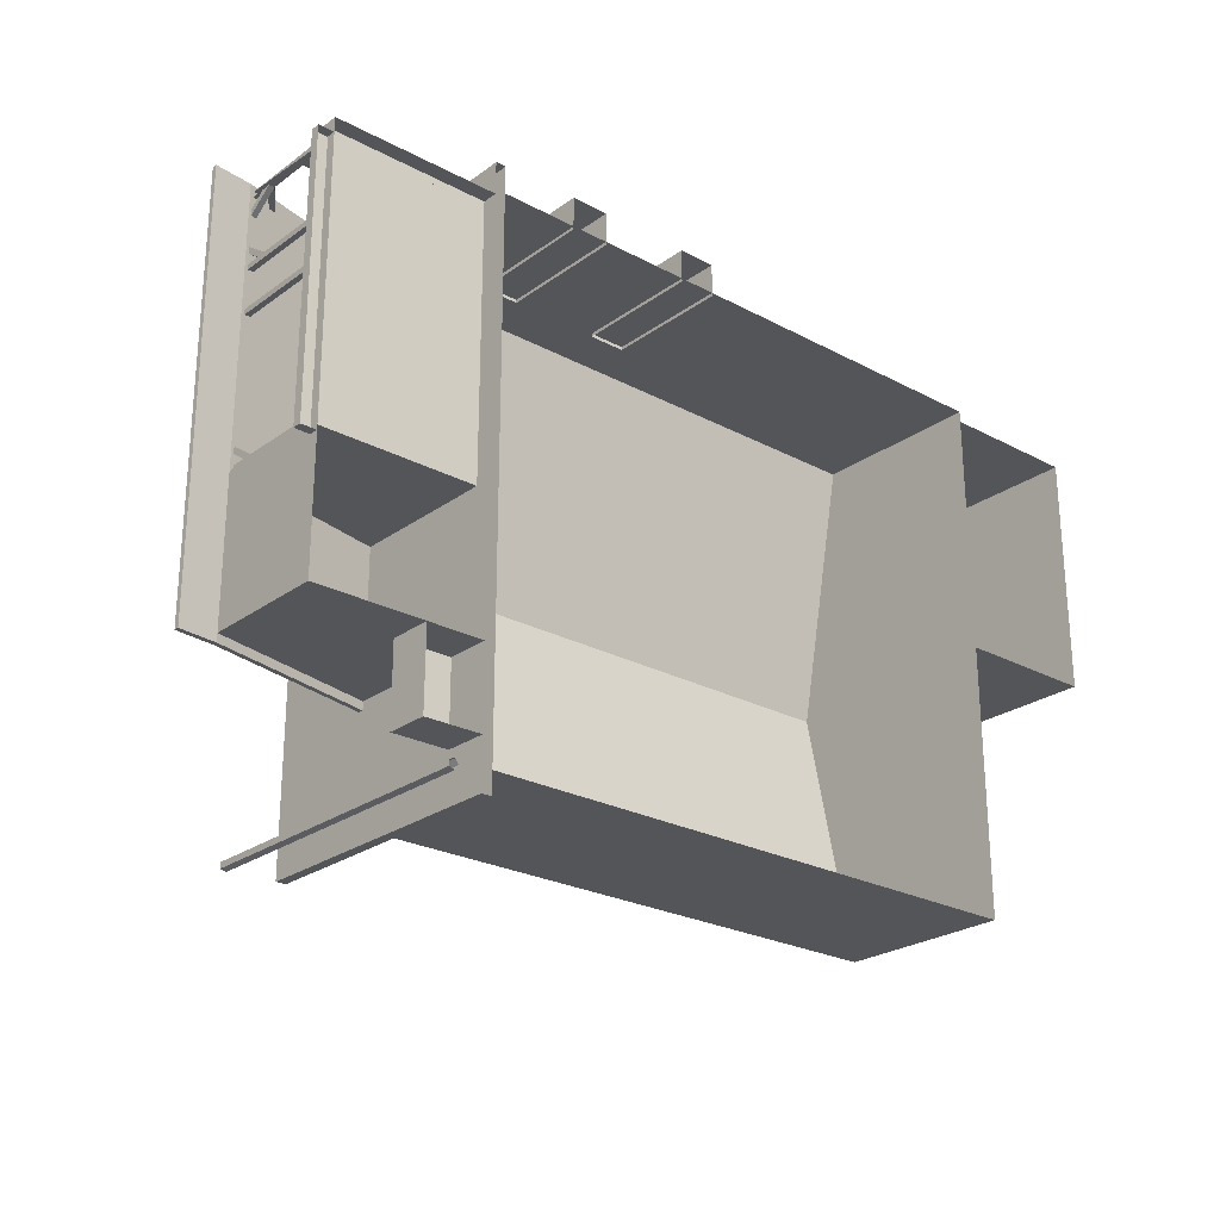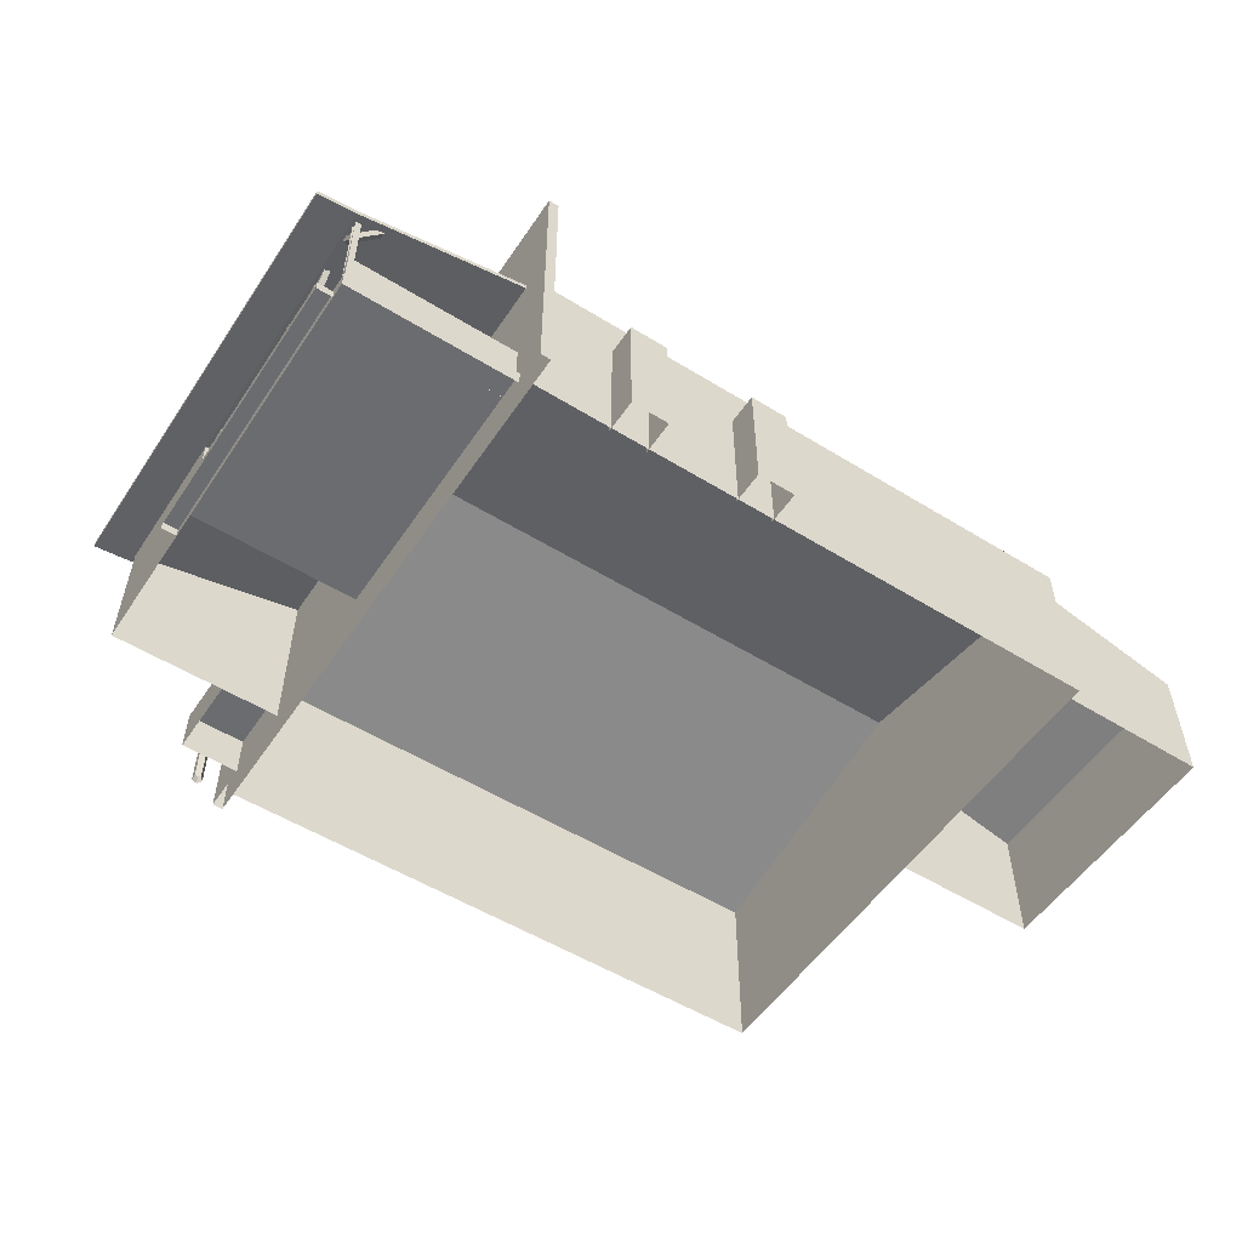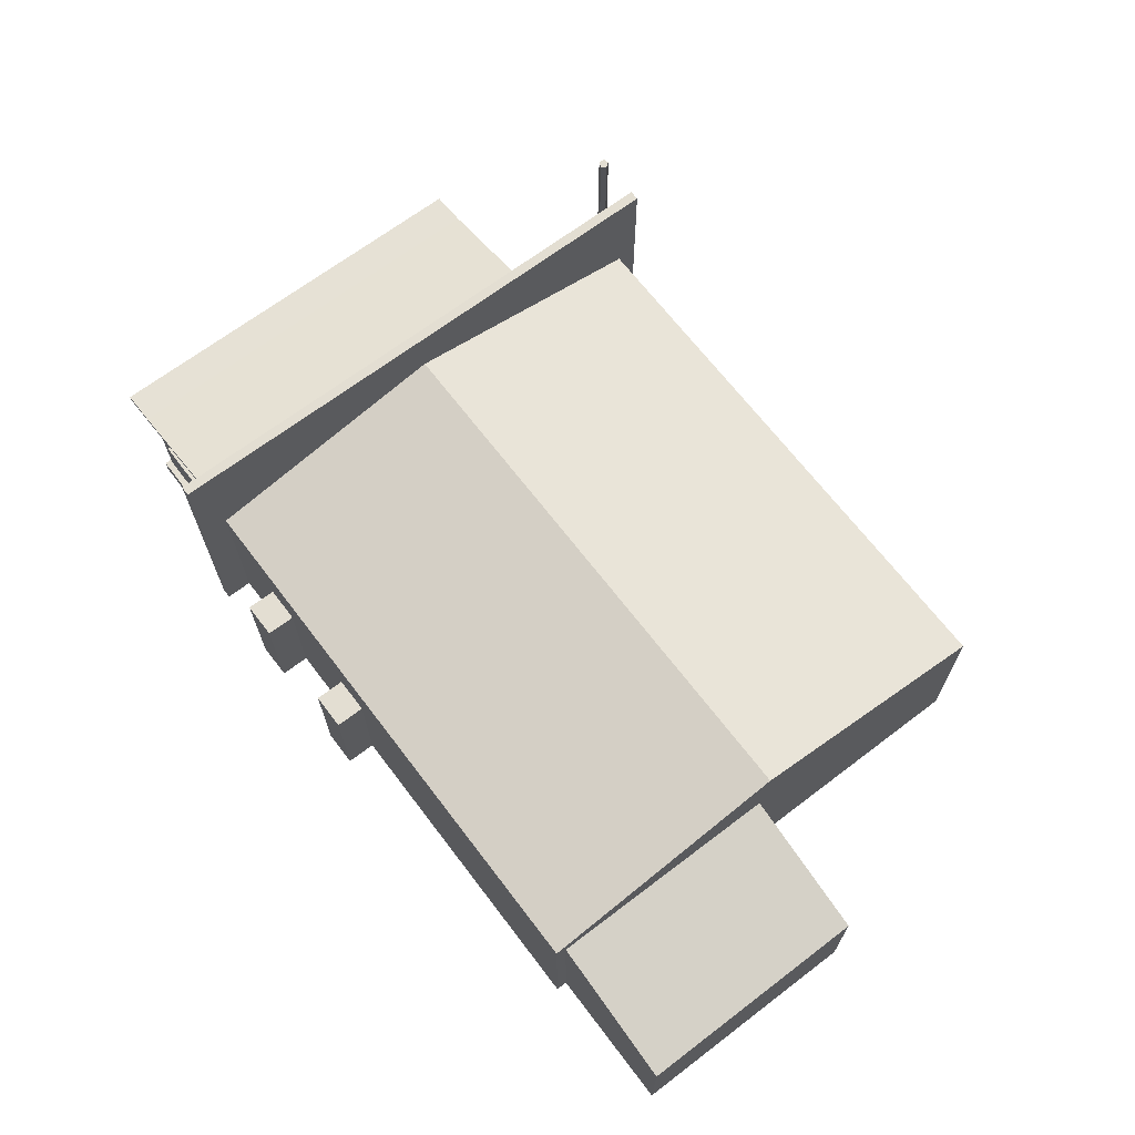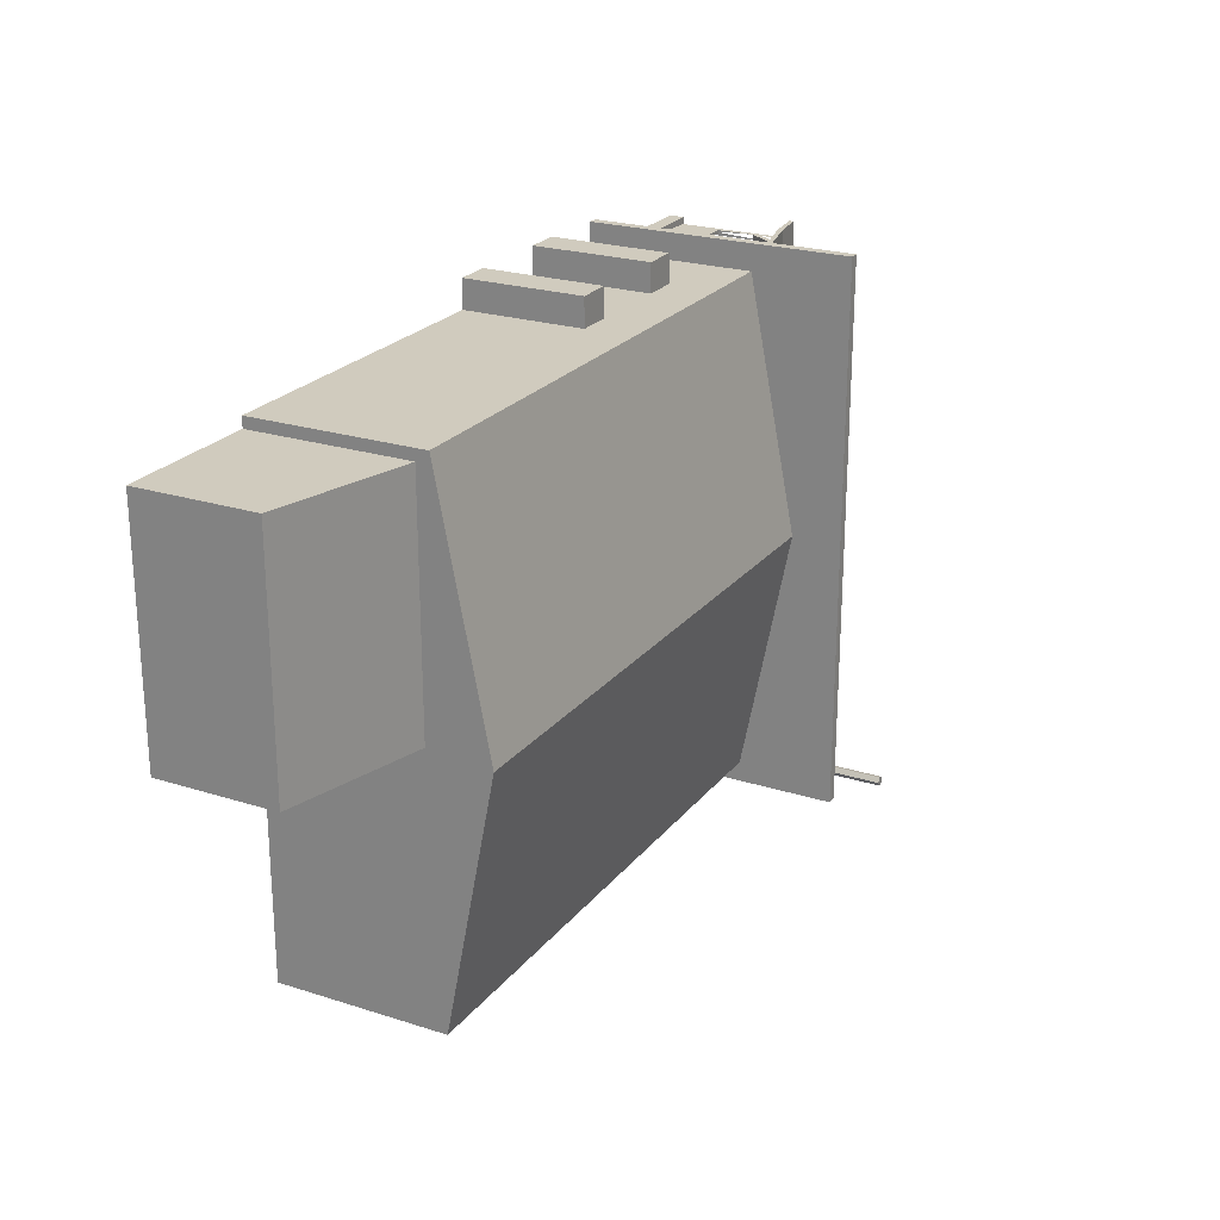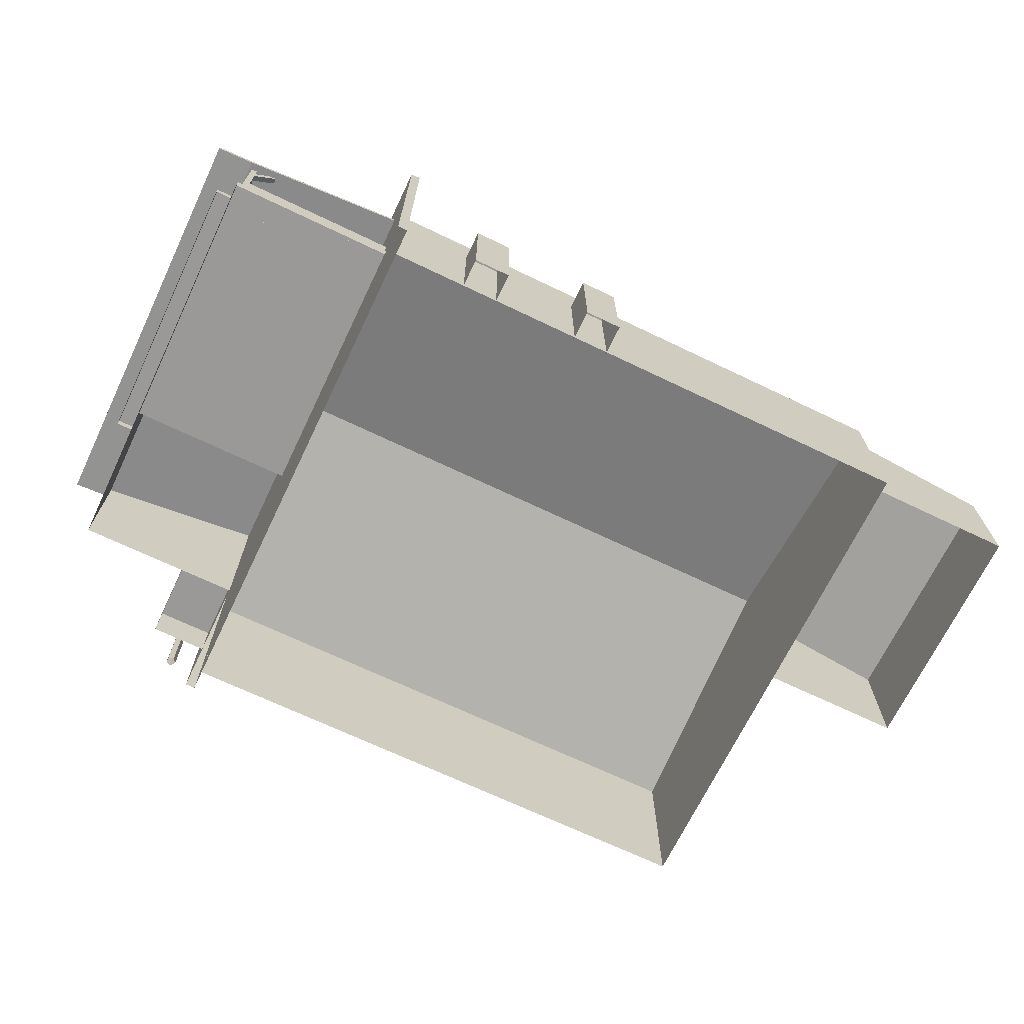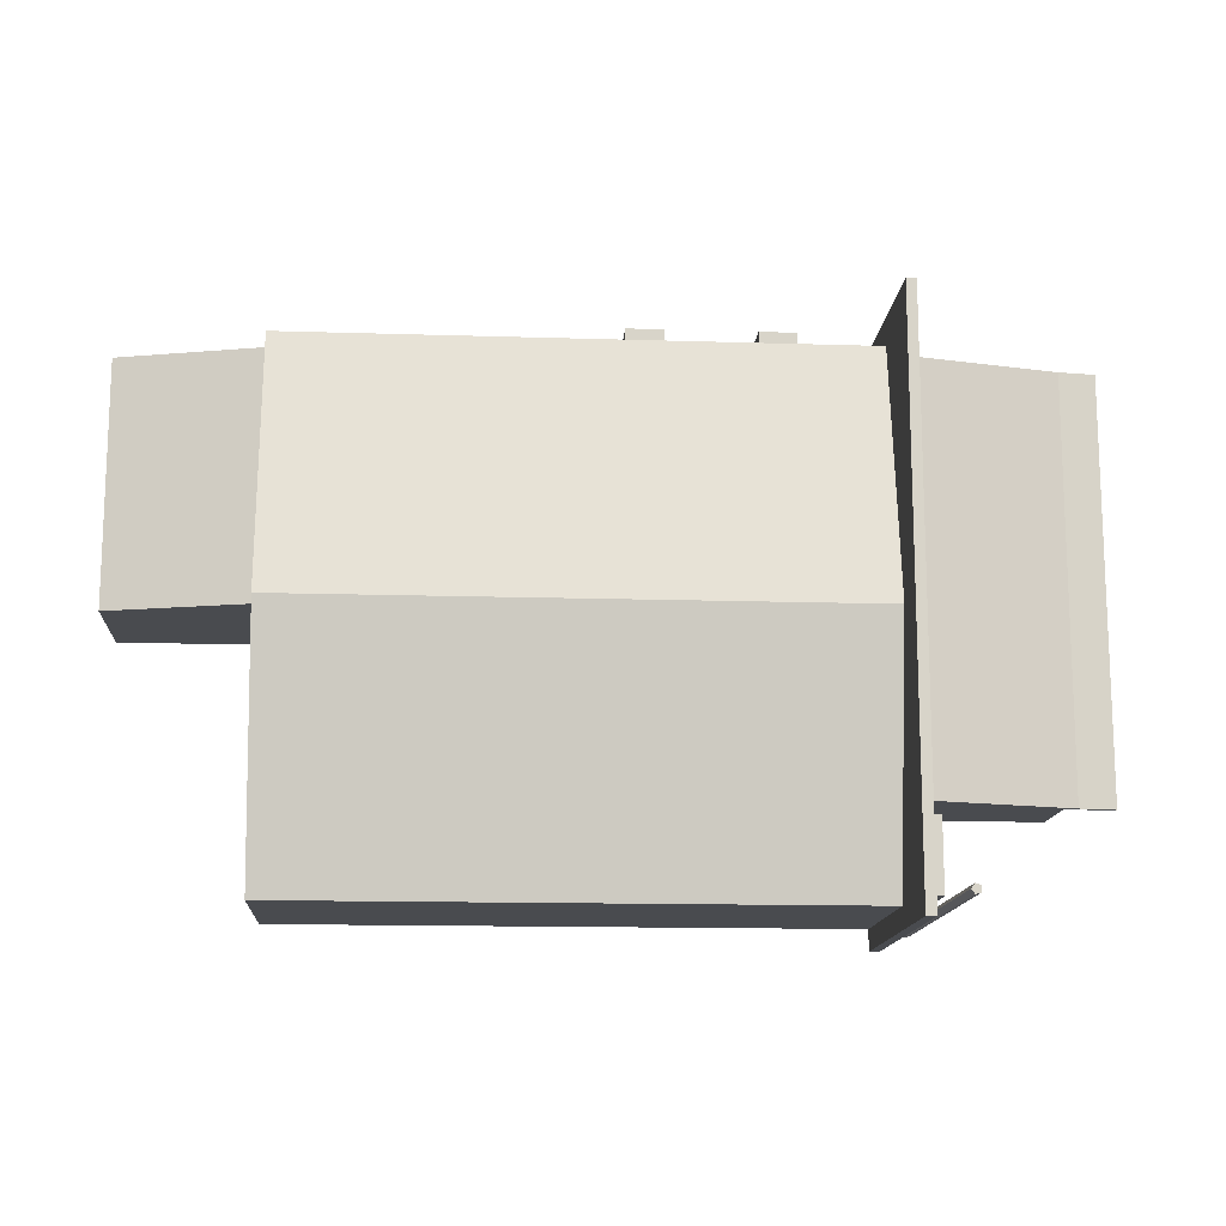
<metadata>
{"format":"obj","ext":"obj","renderer":"f3d","projection":"perspective","resolution":1024,"background":"white","views":[{"elev":-24.8,"azim":-40.8,"up":"+Z"},{"elev":-53.7,"azim":-33.3,"up":"+Y"},{"elev":67.6,"azim":52.7,"up":"+Y"},{"elev":23.4,"azim":118.2,"up":"+Z"},{"elev":-69.1,"azim":-25.6,"up":"+Y"},{"elev":-14.1,"azim":176.0,"up":"+Z"}]}
</metadata>
<code>
g default
v 888.4 336.1 -526.9
v 888.4 -15.35 526.9
v 888.4 -15.47 -526.9
v -269.6 542.3 -569.8
v -269.6 -15.35 581.8
v -269.6 -15.61 -569.8
v -269.6 543.1 581.8
v -269.6 -15.61 -526.9
v -269.6 336.1 -526.9
v 888.4 336.1 526.9
v 888.4 439.5 -1.8e-05
v -289.9 15.55 516.7
v -621 15.55 516.7
v -289.9 -15.47 516.7
v -621 -15.47 516.7
v -580.7 236.5 492.3
v -603.9 203.5 492.3
v -580.7 236.5 503.2
v -603.9 203.5 503.2
v -567.4 236.5 503.2
v -603.9 184.4 503.2
v -567.4 236.5 492.3
v -603.9 184.4 492.3
v -580.7 236.5 503.2
v -574.6 246.6 503.2
v -580.7 236.5 492.3
v -574.6 246.6 492.3
v -567.4 236.5 492.3
v -561.2 246.6 492.3
v -567.4 236.5 503.2
v -561.2 246.6 503.2
v -652.1 2.506 -62.14
v -621.6 2.506 -62.14
v -652.1 -15.47 -62.14
v -621.6 -15.47 -62.14
v -652.1 -15.47 487.2
v -621.6 -15.47 487.2
v -652.1 2.506 487.2
v -621.6 2.506 487.2
v -289.9 543.1 581.8
v -269.6 543.1 581.8
v -289.9 542.3 -569.8
v -269.6 -15.35 526.9
v -269.6 336.1 526.9
v -603.9 203.5 503.2
v -603.9 184.4 503.2
v -580.7 236.5 503.2
v -567.4 236.5 503.2
v -561.2 246.6 503.2
v -574.6 246.6 503.2
v -603.9 203.5 492.3
v -580.7 236.5 492.3
v -603.9 184.4 492.3
v -567.4 236.5 492.3
v -574.6 246.6 492.3
v -561.2 246.6 492.3
v -289.9 -15.35 581.8
v -289.9 543.1 581.8
v -289.9 -15.61 -569.8
v -269.6 543.1 581.8
v -289.9 543.1 581.8
v -269.6 336.1 -526.9
v -402.3 70.52 -473.5
v -289.9 -15.61 -473.5
v -402.3 -14.2 -473.5
v -289.9 70.52 -473.5
v -402.3 70.52 -316.3
v -402.3 -15.47 -316.3
v -695.5 223.6 516.7
v -621 232.4 -332.7
v -621 232.4 516.7
v -695.5 223.6 -332.7
v -695.5 233.9 516.7
v -621 242.7 516.7
v -614.8 203.5 -20.54
v -603.9 236.5 2.586
v -603.9 203.5 -20.54
v -603.9 236.5 2.586
v -614.8 203.5 -20.54
v -614.8 236.5 2.586
v -603.9 184.4 -20.54
v -614.8 236.5 15.92
v -614.8 184.4 -20.54
v -614.8 236.5 15.92
v -603.9 184.4 -20.54
v -603.9 236.5 15.92
v -621.6 2.506 487.2
v -652.1 2.506 487.2
v -621.6 2.506 487.2
v -603.9 203.5 -20.54
v -603.9 236.5 2.586
v -603.9 184.4 -20.54
v -603.9 236.5 15.92
v -614.8 203.5 -20.54
v -614.8 184.4 -20.54
v -614.8 236.5 2.586
v -614.8 236.5 15.92
v -603.9 56.95 462
v -603.9 56.95 495.6
v -289.9 56.95 462
v -289.9 56.95 495.6
v -289.9 56.95 462
v -603.9 15.51 462
v -289.9 15.51 462
v -603.9 15.53 503.2
v -603.9 56.95 503.2
v -603.9 104.2 503.2
v -289.9 15.51 503.2
v -652.1 -15.47 487.2
v -652.1 2.506 487.2
v -603.9 104.2 495.6
v -289.9 104.2 495.6
v -289.9 104.2 503.2
v -603.9 104.2 495.6
v -603.9 56.95 495.6
v -289.9 56.95 495.6
v -603.9 56.95 503.2
v -603.9 56.95 495.6
v -603.9 104.2 495.6
v -695.5 233.9 -332.7
v -289.9 310.1 516.7
v -289.9 320.3 516.7
v -289.9 310.1 -332.7
v -614.8 236.5 469.2
v -614.8 203.5 492.3
v -603.9 236.5 469.2
v -603.9 203.5 492.3
v -603.9 236.5 455.9
v -603.9 236.5 469.2
v -603.9 184.4 492.3
v -603.9 203.5 492.3
v -603.9 236.5 455.9
v -603.9 184.4 492.3
v -614.8 236.5 455.9
v -614.8 184.4 492.3
v -614.8 236.5 455.9
v -614.8 184.4 492.3
v -614.8 236.5 469.2
v -614.8 203.5 492.3
v -603.9 203.5 359.4
v -614.8 203.5 359.4
v -603.9 236.5 382.6
v -614.8 236.5 382.6
v -603.9 203.5 359.4
v -603.9 236.5 382.6
v -603.9 184.4 359.4
v -603.9 236.5 395.9
v -614.8 184.4 359.4
v -603.9 184.4 359.4
v -614.8 236.5 395.9
v -603.9 236.5 395.9
v -614.8 203.5 359.4
v -614.8 184.4 359.4
v -614.8 236.5 382.6
v -614.8 236.5 395.9
v -289.9 70.52 -316.3
v -603.9 232.4 503.2
v -614.8 15.55 503.2
v -614.8 232.4 503.2
v -603.9 15.55 492.3
v -603.9 232.4 492.3
v -614.8 15.55 492.3
v -614.8 232.4 492.3
v -603.9 232.4 492.3
v -614.8 232.4 503.2
v -603.9 15.55 348.5
v -614.8 15.55 348.5
v -603.9 232.4 348.5
v -614.8 232.4 348.5
v -603.9 15.55 359.4
v -603.9 15.55 348.5
v -603.9 232.4 359.4
v -603.9 232.4 348.5
v -614.8 15.55 359.4
v -603.9 15.55 359.4
v -614.8 232.4 359.4
v -603.9 232.4 359.4
v -614.8 15.55 348.5
v -614.8 15.55 359.4
v -614.8 232.4 348.5
v -614.8 232.4 359.4
v -614.8 15.55 -31.47
v -614.8 15.55 -20.54
v -614.8 232.4 -31.47
v -614.8 232.4 -20.54
v -289.9 320.3 -332.7
v -289.9 310.1 -332.7
v -621 242.7 -332.7
v -614.8 15.55 -20.54
v -603.9 15.55 -20.54
v -614.8 232.4 -20.54
v -603.9 232.4 -20.54
v -289.9 15.55 -32.3
v -621 15.55 516.7
v -621 15.55 -32.3
v -603.9 15.55 261
v -614.8 15.55 261
v -603.9 232.4 261
v -614.8 232.4 261
v -603.9 15.55 271.9
v -603.9 15.55 261
v -603.9 232.4 271.9
v -603.9 232.4 261
v -614.8 15.55 271.9
v -603.9 15.55 271.9
v -614.8 232.4 271.9
v -603.9 232.4 271.9
v -614.8 15.55 261
v -614.8 15.55 271.9
v -614.8 232.4 261
v -614.8 232.4 271.9
v -603.9 15.55 -31.47
v -614.8 15.55 -31.47
v -603.9 232.4 -31.47
v -614.8 232.4 -31.47
v -603.9 15.55 -20.54
v -603.9 15.55 -31.47
v -603.9 232.4 -20.54
v -603.9 232.4 -31.47
v -621 232.4 -32.3
v -269.6 439.5 3.6e-05
v -269.6 439.5 3.6e-05
v -269.6 336.1 526.9
v -269.6 439.5 3.6e-05
v -269.6 336.1 -526.9
v -269.6 439.5 3.6e-05
v -289.9 320.3 -332.7
v 1181 -15.35 504.5
v 1181 232.4 13.28
v 1181 232.4 504.5
v 1181 -15.35 13.28
v 888.4 -15.35 13.28
v 888.4 310.1 13.28
v 888.4 310.1 504.5
v -116.4 237.1 586.7
v -41.73 237.1 520.4
v -116.4 237.1 520.4
v -41.73 237.1 586.7
v -41.73 -15.35 586.7
v -116.4 -15.35 586.7
v -41.73 -15.35 520.4
v 139.8 237.1 586.7
v 214.5 -15.35 586.7
v 214.5 237.1 586.7
v 139.8 -15.35 586.7
v 214.5 237.1 520.4
v 214.5 -15.35 520.4
v -289.9 310.1 -32.3
v -289.9 310.1 -316.3
v -621 232.4 -316.3
v -621 -15.47 -316.3
v -289.9 -15.47 -316.3
v 888.4 -15.35 504.5
v -349.8 -11.98 -539.5
v -349.8 622.8 -539.5
v -338.4 -11.98 -543.2
v -338.4 622.8 -543.2
v -349.8 -11.98 -527.5
v -349.8 622.8 -527.5
v -338.4 -11.98 -523.8
v -338.4 622.8 -523.8
v -331.3 -11.98 -533.5
v -331.3 622.8 -533.5
v 139.8 -15.35 520.4
v 139.8 237.1 520.4
v -116.4 -15.35 520.4
v -621 -15.47 -32.3
v -621 -15.47 516.7
v -621 15.55 516.7
v -621 15.55 -316.3
g collision
f 1 2 3
f 4 5 6
f 5 4 7
f 3 8 9
f 2 1 10
f 1 11 10
f 12 13 14
f 13 15 14
f 16 17 18
f 17 19 18
f 20 21 22
f 21 23 22
f 24 25 26
f 25 27 26
f 28 29 30
f 29 31 30
f 32 33 34
f 33 35 34
f 36 37 38
f 37 38 39
f 40 41 42
f 41 4 42
f 2 10 43
f 43 10 44
f 45 46 47
f 46 48 47
f 48 49 47
f 47 49 50
f 51 52 53
f 53 52 54
f 52 55 54
f 54 55 56
f 57 58 59
f 58 42 59
f 5 60 57
f 57 60 61
f 1 3 62
f 59 42 6
f 6 42 4
f 63 64 65
f 64 63 66
f 67 65 68
f 65 67 63
f 69 70 71
f 70 69 72
f 73 71 74
f 71 73 69
f 75 76 77
f 78 79 80
f 81 82 83
f 84 85 86
f 87 32 88
f 32 89 33
f 90 91 92
f 91 93 92
f 94 95 96
f 95 97 96
f 98 99 100
f 99 101 100
f 98 102 103
f 102 104 103
f 105 106 103
f 106 98 103
f 107 105 108
f 34 109 32
f 109 110 32
f 111 107 112
f 107 113 112
f 114 112 115
f 112 116 115
f 117 107 118
f 107 118 119
f 113 107 108
f 69 73 72
f 73 120 72
f 121 122 71
f 122 74 71
f 121 71 123
f 71 70 123
f 124 125 126
f 125 127 126
f 128 129 130
f 129 131 130
f 132 133 134
f 133 135 134
f 136 137 138
f 137 139 138
f 140 141 142
f 141 143 142
f 144 145 146
f 145 147 146
f 148 149 150
f 149 151 150
f 152 153 154
f 153 155 154
f 63 67 66
f 66 67 156
f 105 157 158
f 158 157 159
f 160 161 105
f 162 163 160
f 160 163 164
f 158 165 162
f 166 167 168
f 167 169 168
f 170 171 172
f 171 173 172
f 174 175 176
f 175 177 176
f 178 179 180
f 179 181 180
f 182 183 184
f 183 185 184
f 186 187 188
f 187 70 188
f 70 72 188
f 188 72 120
f 189 190 191
f 190 192 191
f 12 193 194
f 194 193 195
f 196 197 198
f 197 199 198
f 200 201 202
f 201 203 202
f 204 205 206
f 205 207 206
f 208 209 210
f 209 211 210
f 212 213 214
f 213 214 215
f 216 217 218
f 217 219 218
f 221 10 11
f 10 222 223
f 224 1 225
f 1 226 11
f 188 122 227
f 122 188 74
g collisionShapeHiddenFacesSet defaultHideFaceDataSet collision
f 228 229 230
f 229 228 231
f 232 229 231
f 230 233 234
f 233 230 229
g collision
f 235 236 237
f 236 235 238
f 235 239 238
f 239 235 240
f 236 239 241
f 239 236 238
f 242 243 244
f 243 242 245
f 246 243 247
f 243 246 244
f 220 195 193
f 220 193 248
f 250 249 251
f 249 252 251
g collisionShapeHiddenFacesSet defaultHideFaceDataSet collision
f 234 253 230
f 230 253 228
g collision
f 254 255 256
f 255 257 256
f 258 259 254
f 259 255 254
f 260 261 258
f 261 259 258
f 262 263 260
f 263 261 260
f 256 257 262
f 257 263 262
f 188 120 74
f 120 73 74
f 245 242 264
f 242 265 264
g collisionShapeHiddenFacesSet defaultHideFaceDataSet collision
f 232 233 229
g collision
f 240 235 266
f 235 237 266
f 265 242 246
f 242 244 246
f 267 268 195
f 268 269 195
f 251 267 270
f 267 195 270
f 195 220 270
f 270 220 250
f 263 257 261
f 257 255 261
f 261 255 259

</code>
